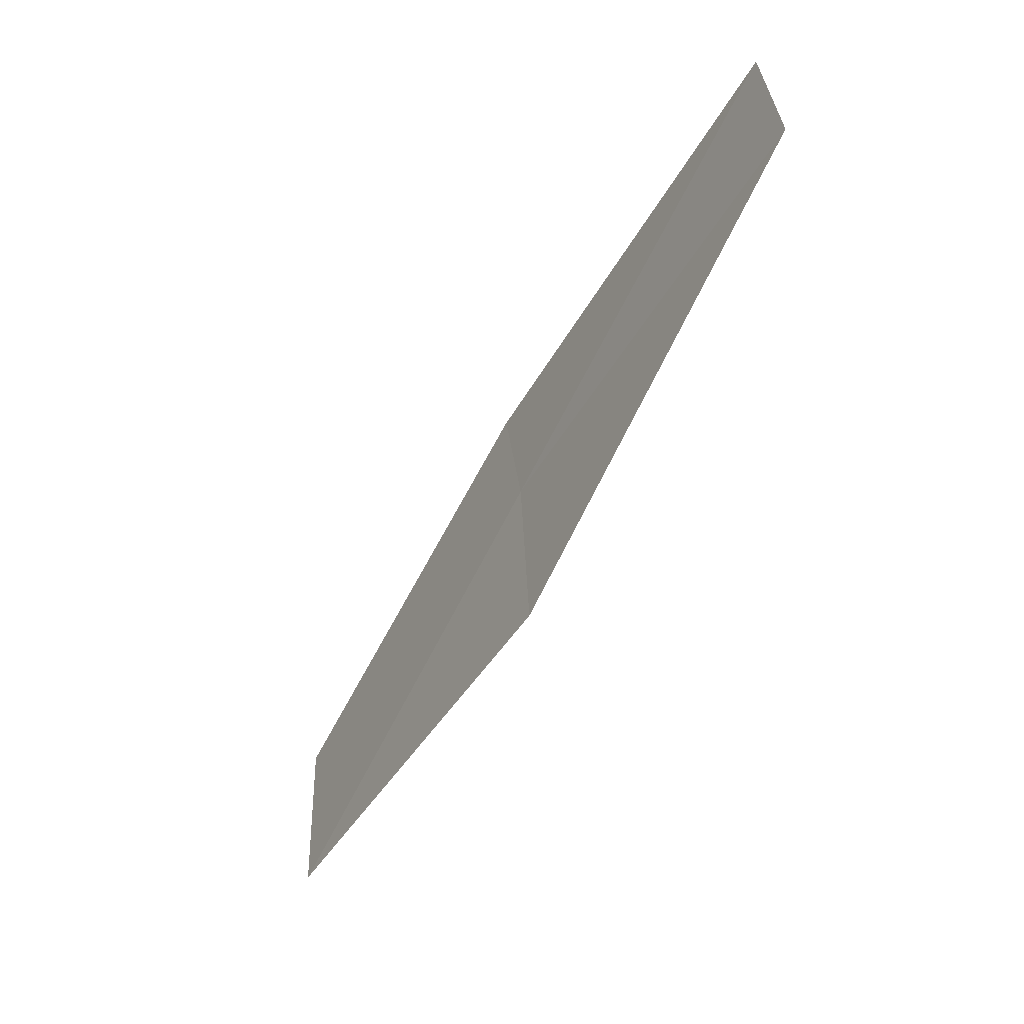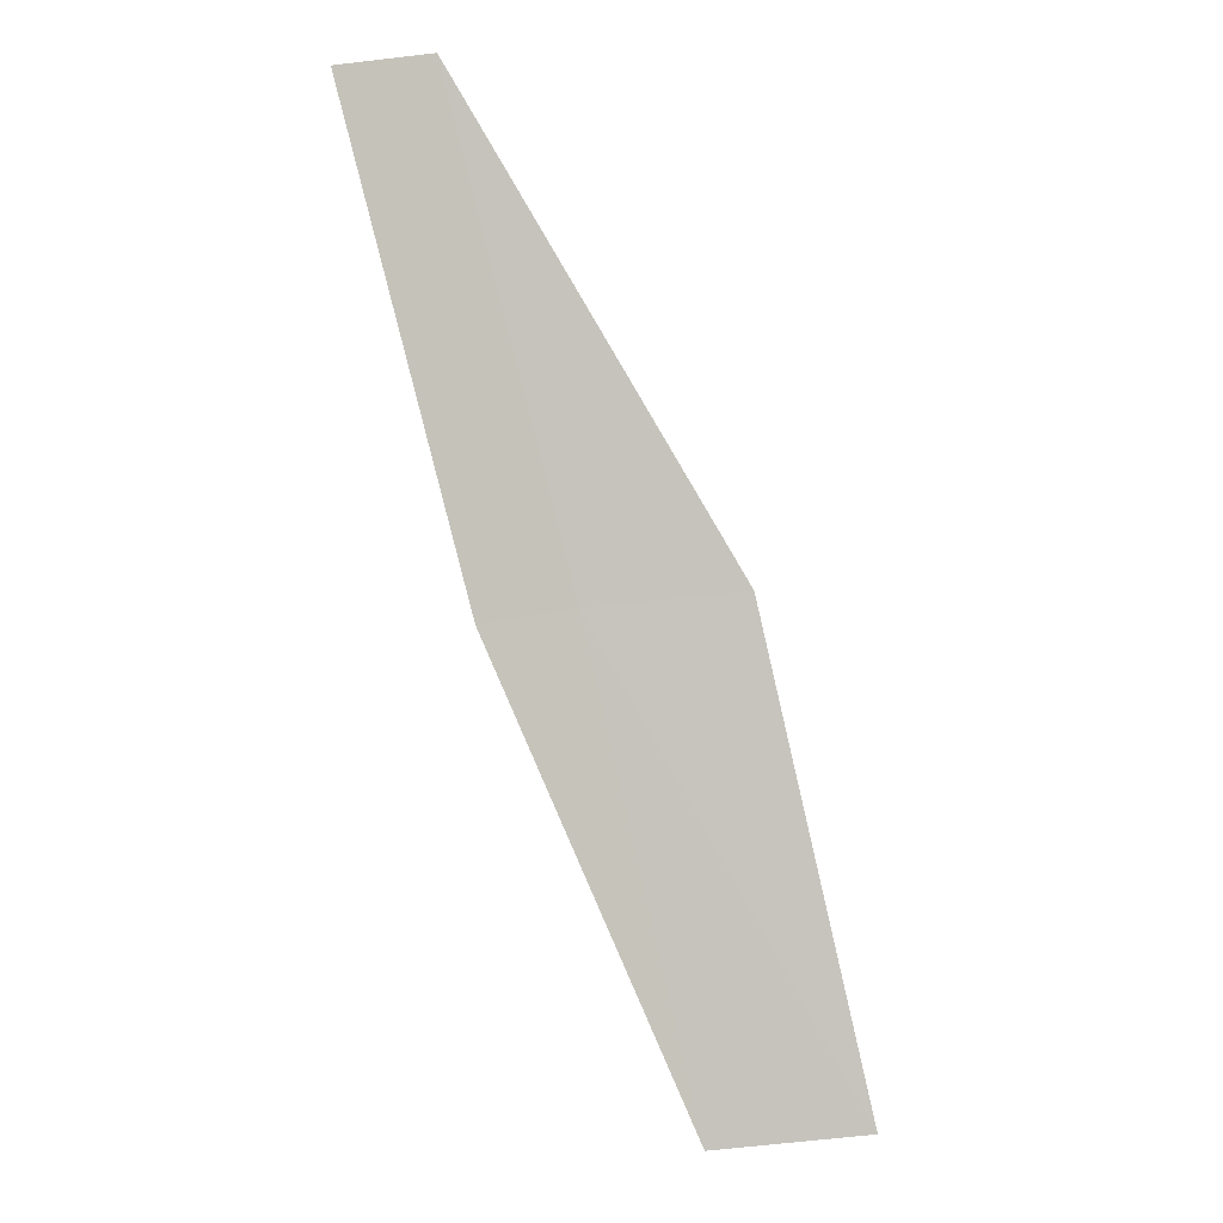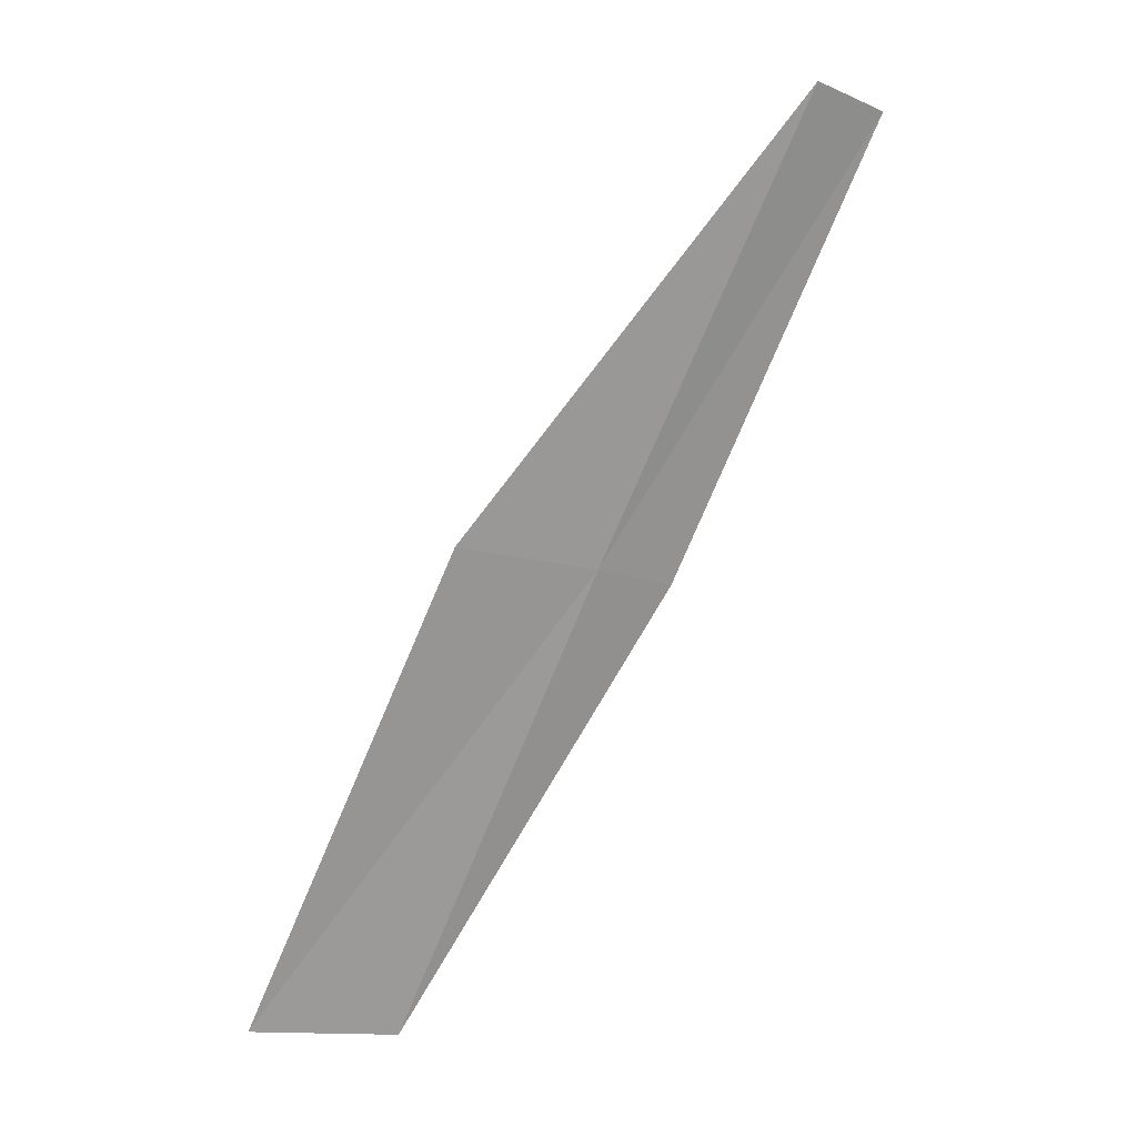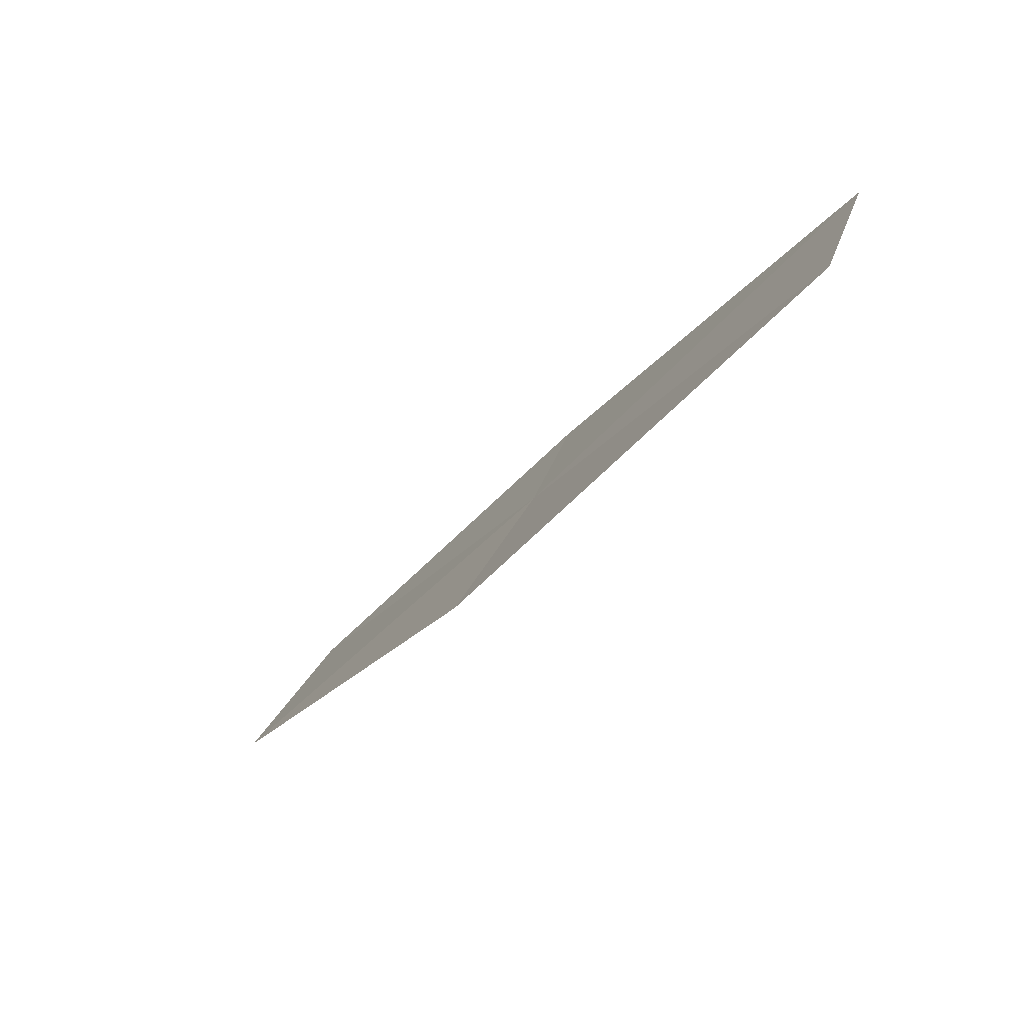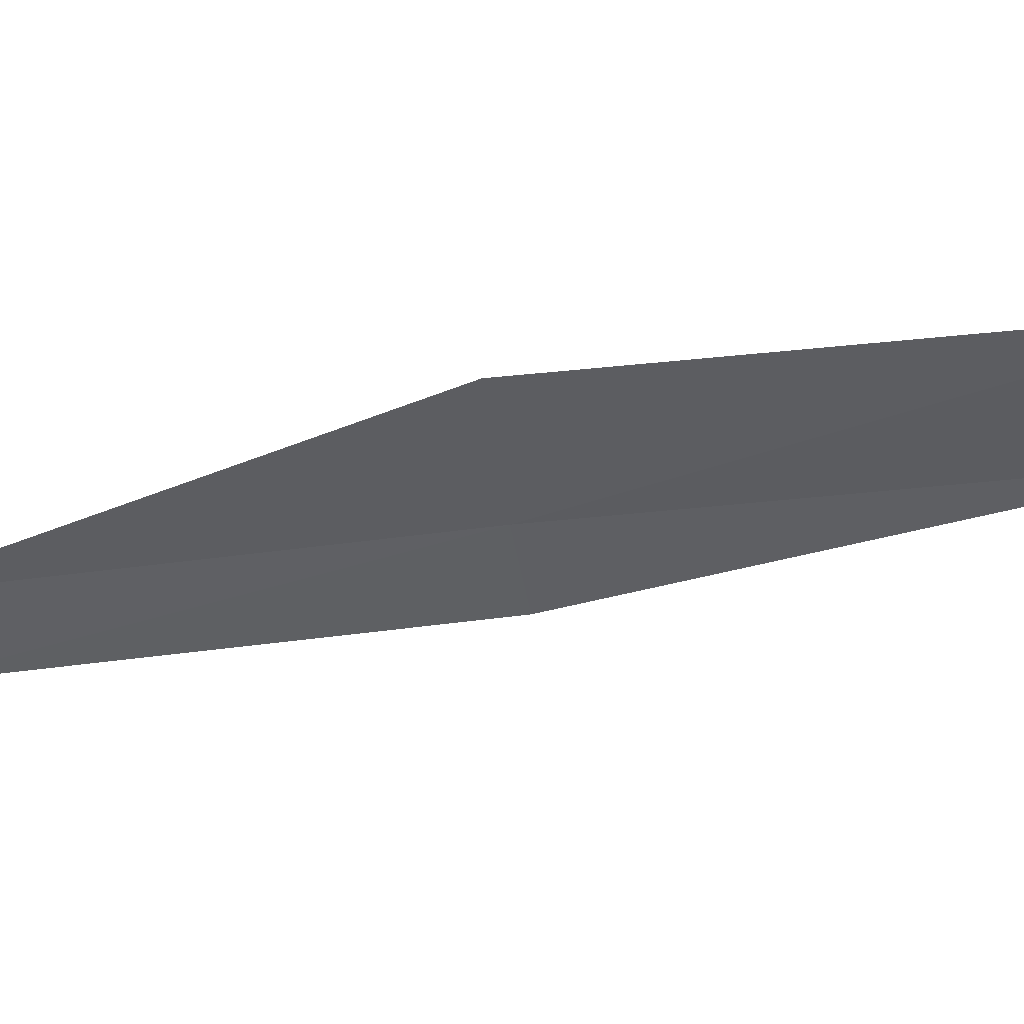
<metadata>
{"format":"obj","ext":"obj","renderer":"f3d","projection":"perspective","resolution":1024,"background":"white","views":[{"elev":53.3,"azim":-168.2,"up":"+Z"},{"elev":32.0,"azim":94.2,"up":"+Z"},{"elev":-13.7,"azim":-109.0,"up":"+Z"},{"elev":55.0,"azim":-134.6,"up":"+Z"},{"elev":65.7,"azim":63.4,"up":"+Y"}]}
</metadata>
<code>
v -12 19.79 8
v -11.1 21.11 6
v -12.19 20.5 8
v -10.95 20.39 6
v -11.84 19.37 8
v -13.02 19.13 10
v -12.83 18.73 10
f 1 3 2
f 1 2 4
f 1 4 5
f 1 6 3
f 1 7 6
f 1 5 7

</code>
